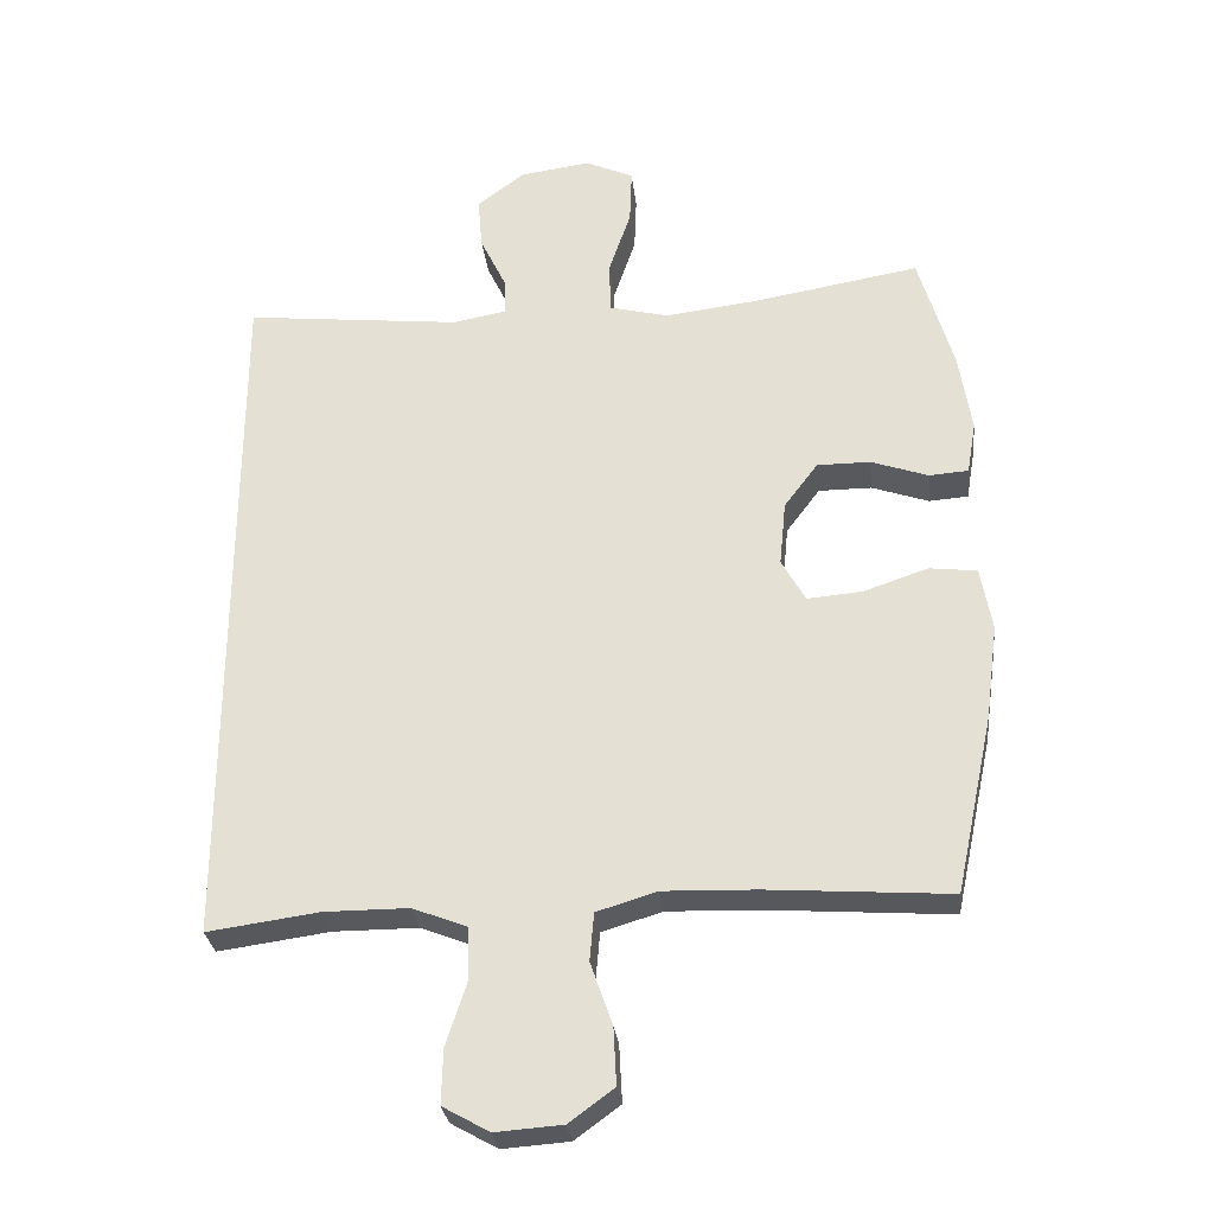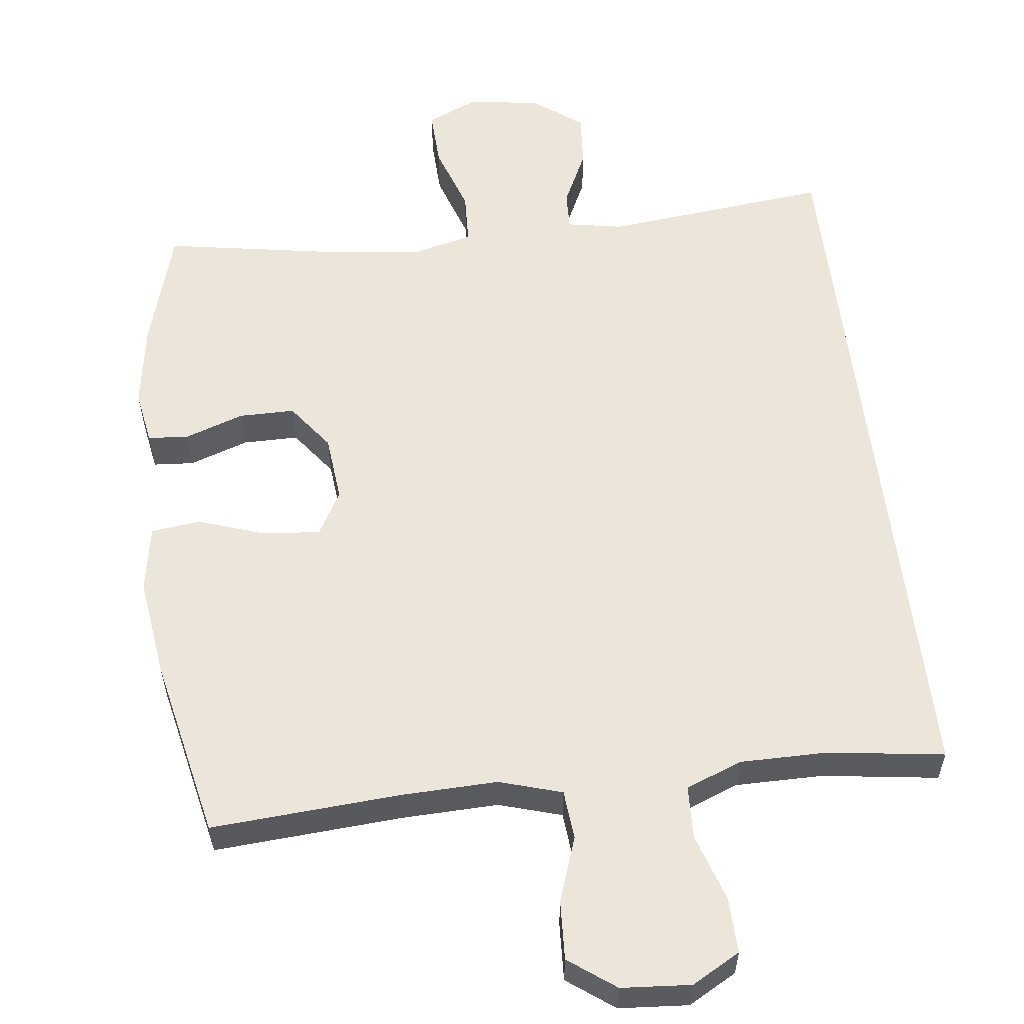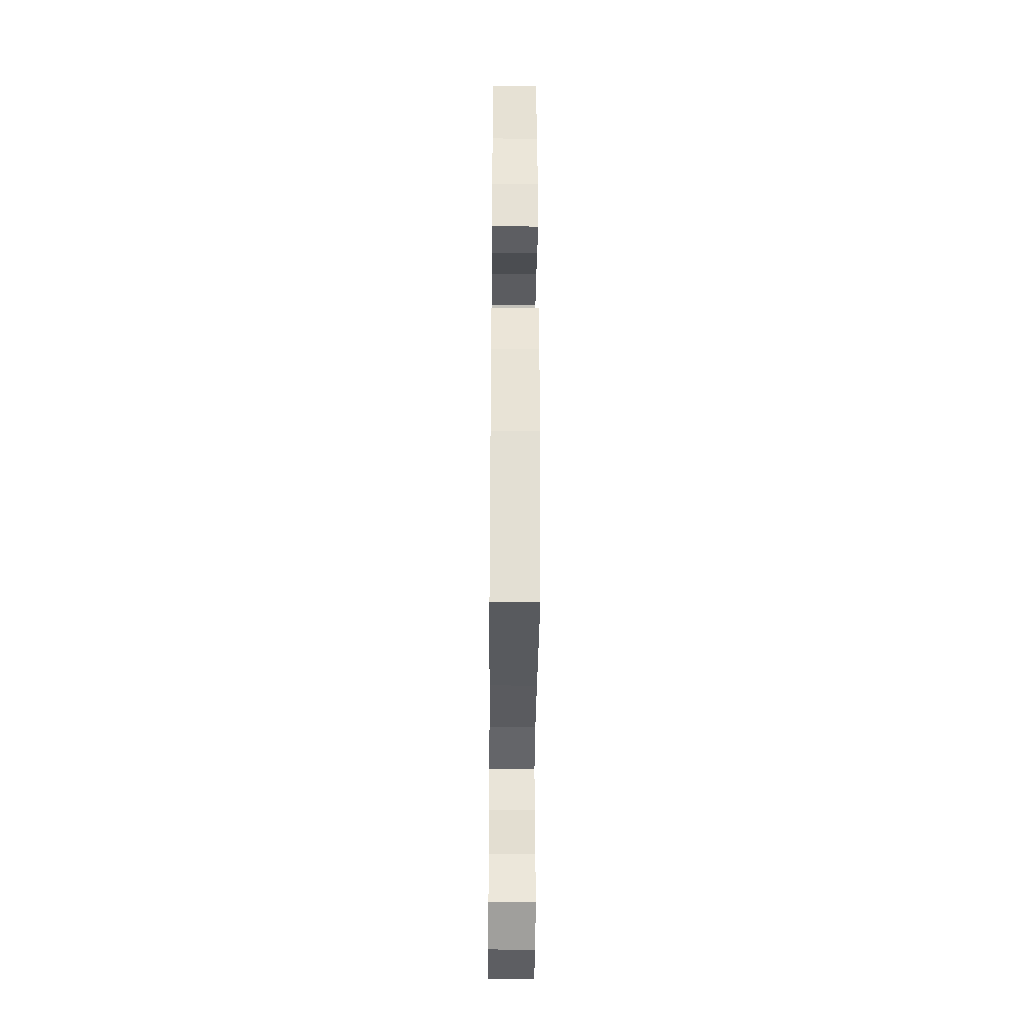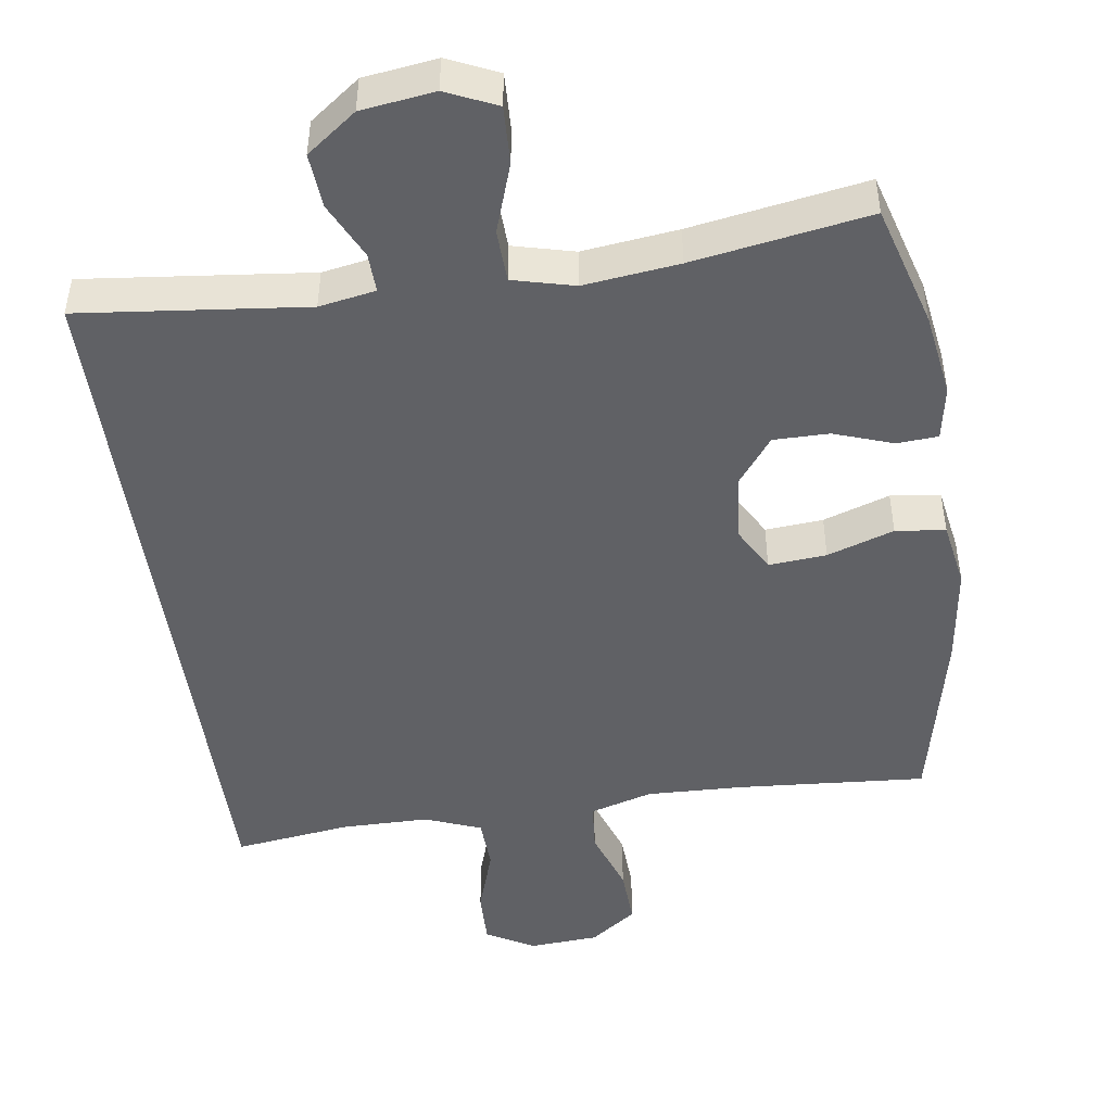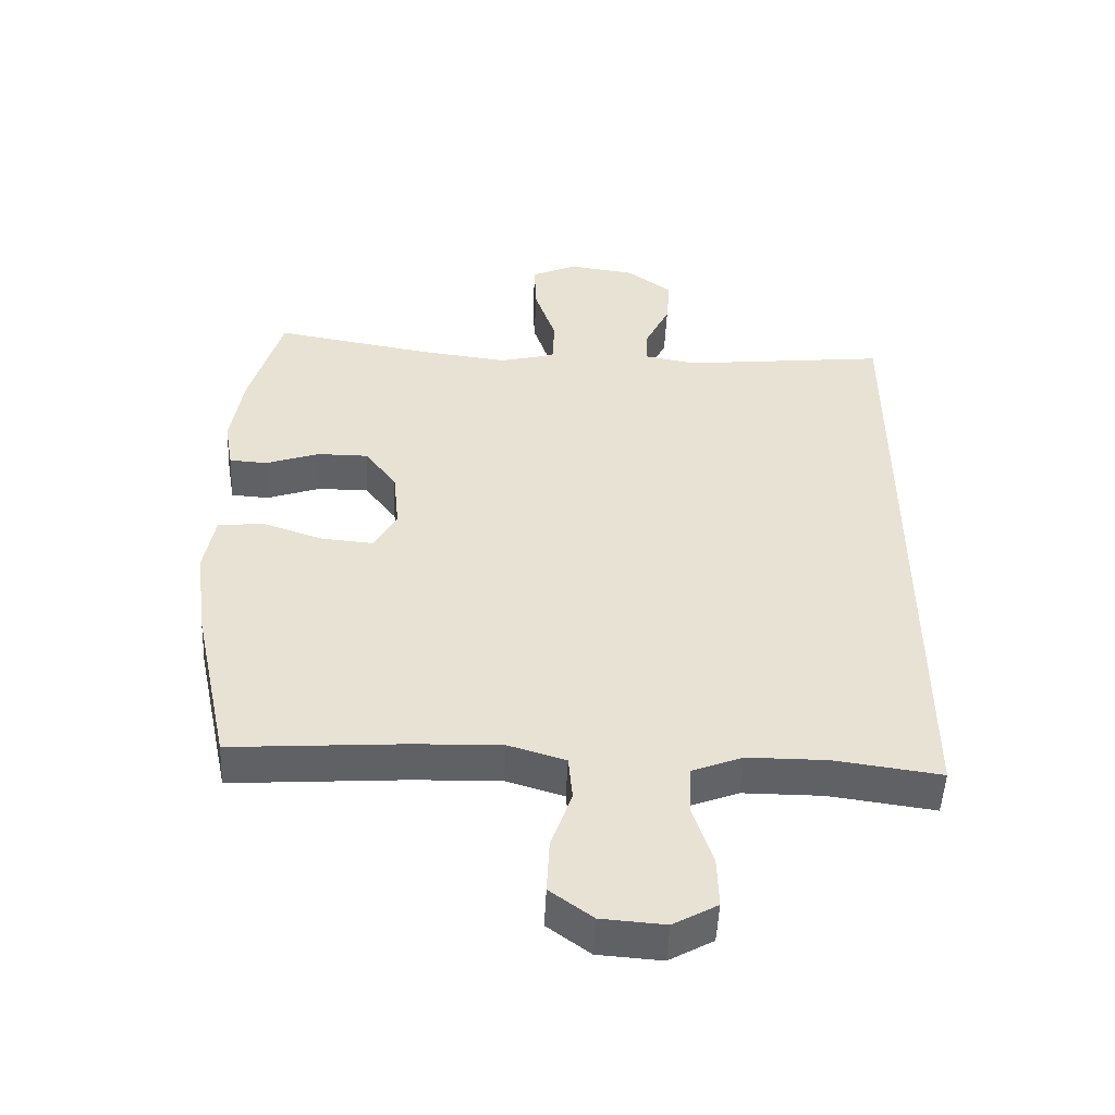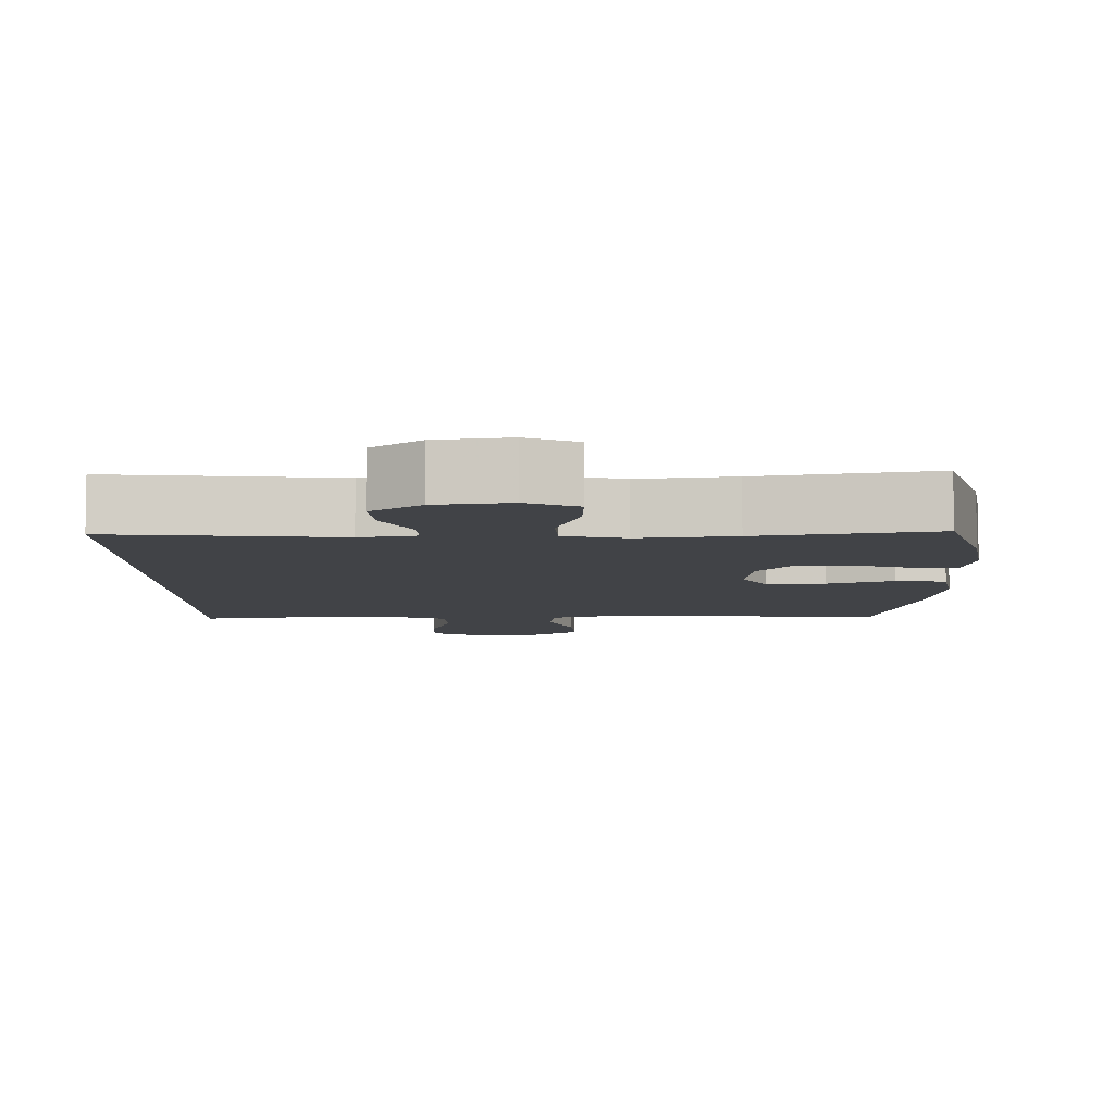
<metadata>
{"format":"obj","ext":"obj","renderer":"f3d","projection":"perspective","resolution":1024,"background":"white","views":[{"elev":-29.1,"azim":6.3,"up":"+Z"},{"elev":57.2,"azim":173.2,"up":"+Y"},{"elev":-34.8,"azim":89.5,"up":"+Z"},{"elev":-47.3,"azim":8.0,"up":"+Y"},{"elev":-50.2,"azim":177.4,"up":"+Z"},{"elev":-6.9,"azim":1.0,"up":"+Y"}]}
</metadata>
<code>
v -0.5 0.07 -0.509
v -0.5 0.07 0.489
v -0.191 0.07 0.456
v -0.114 0.07 0.47
v -0.116 0.07 0.524
v -0.153 0.07 0.601
v -0.159 0.07 0.676
v -0.091 0.07 0.727
v 0.009 0.07 0.741
v 0.078 0.07 0.71
v 0.075 0.07 0.631
v 0.043 0.07 0.536
v 0.046 0.07 0.464
v 0.13 0.07 0.443
v 0.26 0.07 0.459
v 0.5 0.07 0.5
v 0.549 0.07 0.332
v 0.567 0.07 0.217
v 0.554 0.07 0.142
v 0.498 0.07 0.138
v 0.417 0.07 0.166
v 0.341 0.07 0.166
v 0.293 0.07 0.102
v 0.284 0.07 0.01
v 0.318 0.07 -0.051
v 0.397 0.07 -0.044
v 0.488 0.07 -0.013
v 0.556 0.07 -0.021
v 0.572 0.07 -0.112
v 0.554 0.07 -0.248
v 0.5 0.07 -0.5
v 0.241 0.07 -0.482
v 0.109 0.07 -0.478
v 0.023 0.07 -0.504
v 0.017 0.07 -0.572
v 0.048 0.07 -0.661
v 0.052 0.07 -0.742
v -0.012 0.07 -0.789
v -0.107 0.07 -0.796
v -0.173 0.07 -0.759
v -0.171 0.07 -0.682
v -0.141 0.07 -0.59
v -0.144 0.07 -0.517
v -0.221 0.07 -0.487
v -0.341 0.07 -0.487
v -0.5 0 -0.509
v -0.5 0 0.489
v -0.191 0 0.456
v -0.114 0 0.47
v -0.116 0 0.524
v -0.153 0 0.601
v -0.159 0 0.676
v -0.091 0 0.727
v 0.009 0 0.741
v 0.078 0 0.71
v 0.075 0 0.631
v 0.043 0 0.536
v 0.046 0 0.464
v 0.13 0 0.443
v 0.26 0 0.459
v 0.5 0 0.5
v 0.549 0 0.332
v 0.567 0 0.217
v 0.554 0 0.142
v 0.498 0 0.138
v 0.417 0 0.166
v 0.341 0 0.166
v 0.293 0 0.102
v 0.284 0 0.01
v 0.318 0 -0.051
v 0.397 0 -0.044
v 0.488 0 -0.013
v 0.556 0 -0.021
v 0.572 0 -0.112
v 0.554 0 -0.248
v 0.5 0 -0.5
v 0.241 0 -0.482
v 0.109 0 -0.478
v 0.023 0 -0.504
v 0.017 0 -0.572
v 0.048 0 -0.661
v 0.052 0 -0.742
v -0.012 0 -0.789
v -0.107 0 -0.796
v -0.173 0 -0.759
v -0.171 0 -0.682
v -0.141 0 -0.59
v -0.144 0 -0.517
v -0.221 0 -0.487
v -0.341 0 -0.487
f 39 40 41 42
f 39 42 43
f 38 39 43
f 35 36 37 38
f 34 35 38 43
f 33 34 43 44
f 29 30 31 32
f 29 32 33
f 26 27 28 29
f 25 26 29 33
f 24 25 33 44
f 18 19 20 21
f 18 21 22
f 15 16 17 18
f 14 15 18 22
f 13 14 22 23
f 9 10 11 12
f 9 12 13
f 8 9 13
f 5 6 7 8
f 4 5 8 13
f 3 4 13 23
f 45 1 2 3
f 24 44 45
f 3 23 24 45
f 87 86 85 84
f 88 87 84
f 88 84 83
f 83 82 81 80
f 88 83 80 79
f 89 88 79 78
f 77 76 75 74
f 78 77 74
f 74 73 72 71
f 78 74 71 70
f 89 78 70 69
f 66 65 64 63
f 67 66 63
f 63 62 61 60
f 67 63 60 59
f 68 67 59 58
f 57 56 55 54
f 58 57 54
f 58 54 53
f 53 52 51 50
f 58 53 50 49
f 68 58 49 48
f 48 47 46 90
f 90 89 69
f 90 69 68 48
f 1 46 47 2
f 2 47 48 3
f 3 48 49 4
f 4 49 50 5
f 5 50 51 6
f 6 51 52 7
f 7 52 53 8
f 8 53 54 9
f 9 54 55 10
f 10 55 56 11
f 11 56 57 12
f 12 57 58 13
f 13 58 59 14
f 14 59 60 15
f 15 60 61 16
f 16 61 62 17
f 17 62 63 18
f 18 63 64 19
f 19 64 65 20
f 20 65 66 21
f 21 66 67 22
f 22 67 68 23
f 23 68 69 24
f 24 69 70 25
f 25 70 71 26
f 26 71 72 27
f 27 72 73 28
f 28 73 74 29
f 29 74 75 30
f 30 75 76 31
f 31 76 77 32
f 32 77 78 33
f 33 78 79 34
f 34 79 80 35
f 35 80 81 36
f 36 81 82 37
f 37 82 83 38
f 38 83 84 39
f 39 84 85 40
f 40 85 86 41
f 41 86 87 42
f 42 87 88 43
f 43 88 89 44
f 44 89 90 45
f 45 90 46 1

</code>
